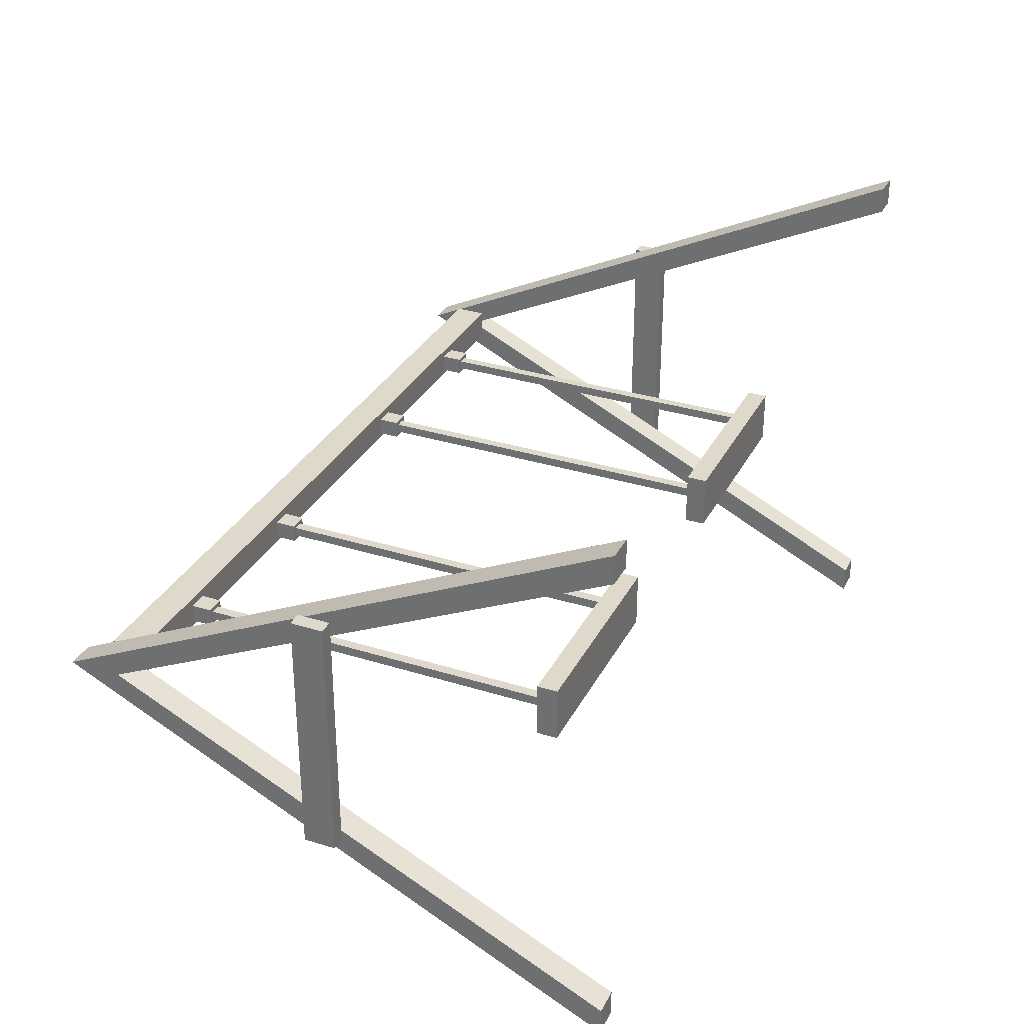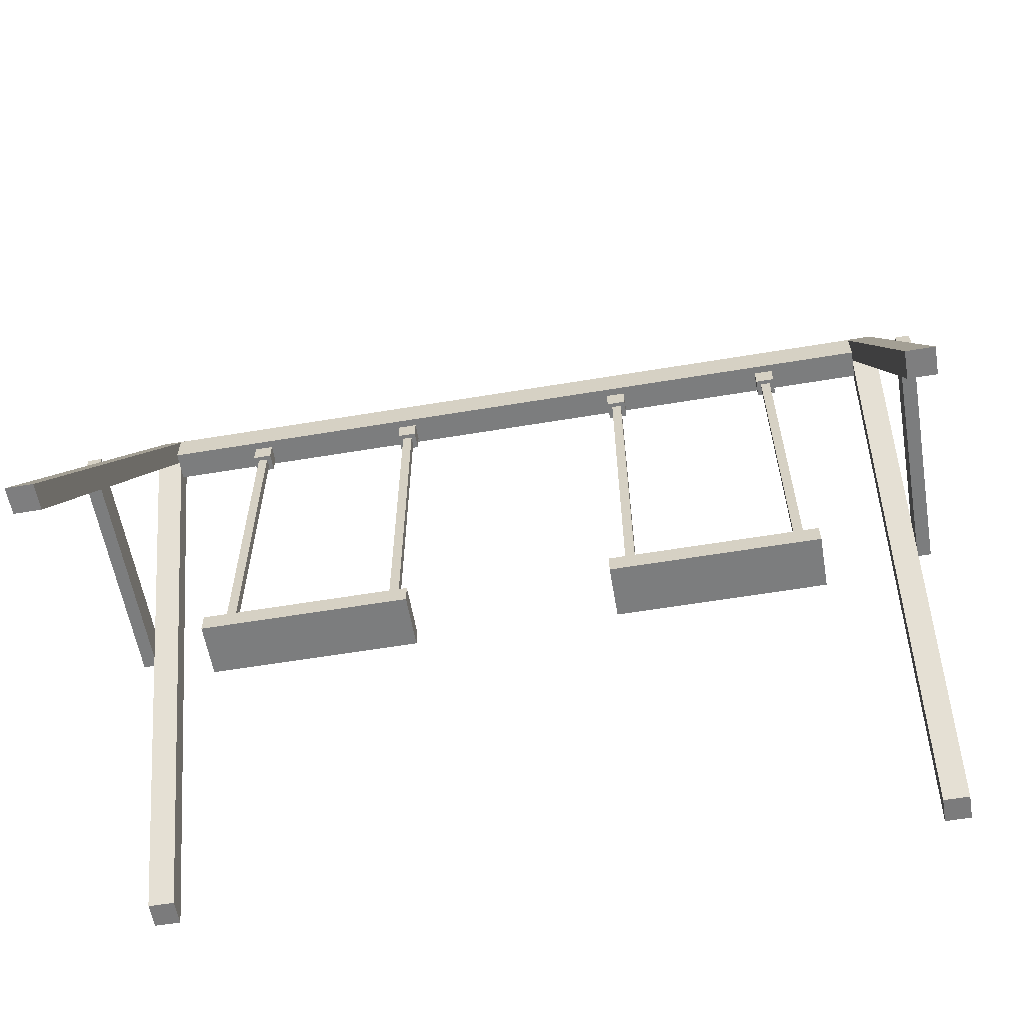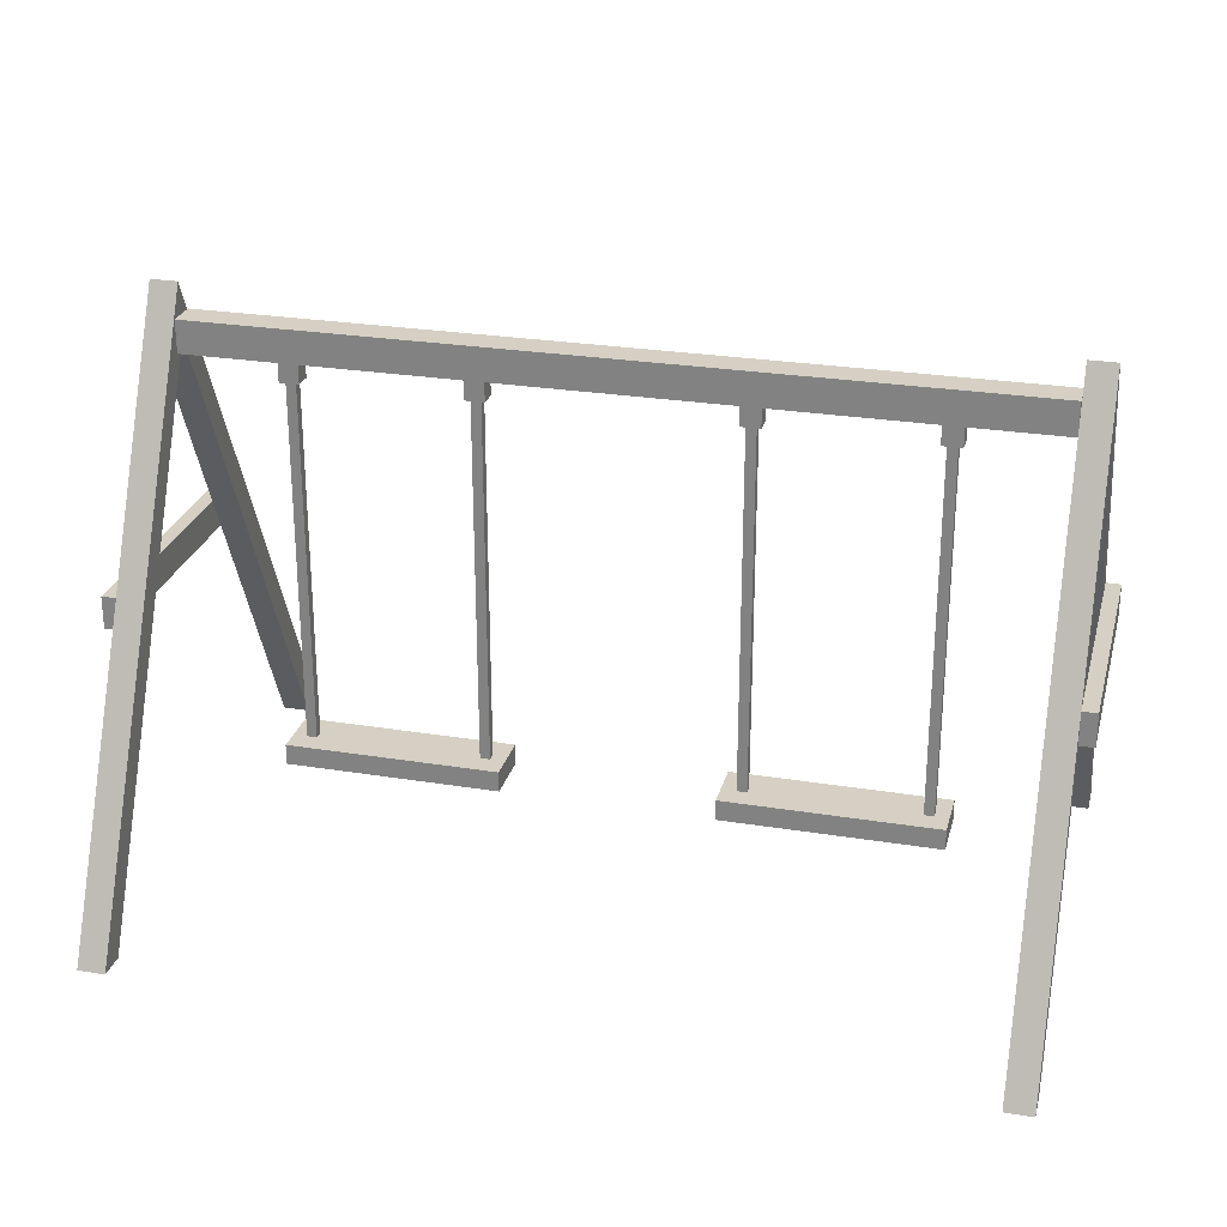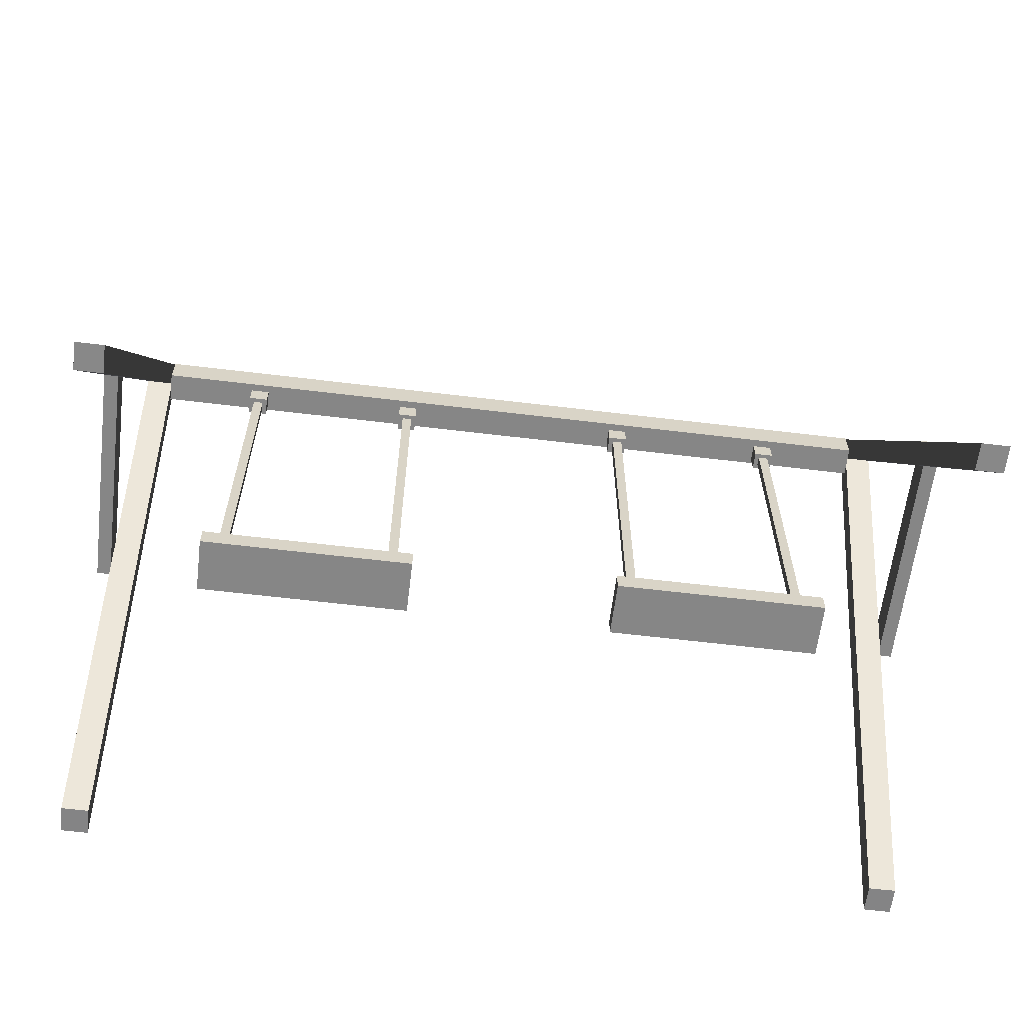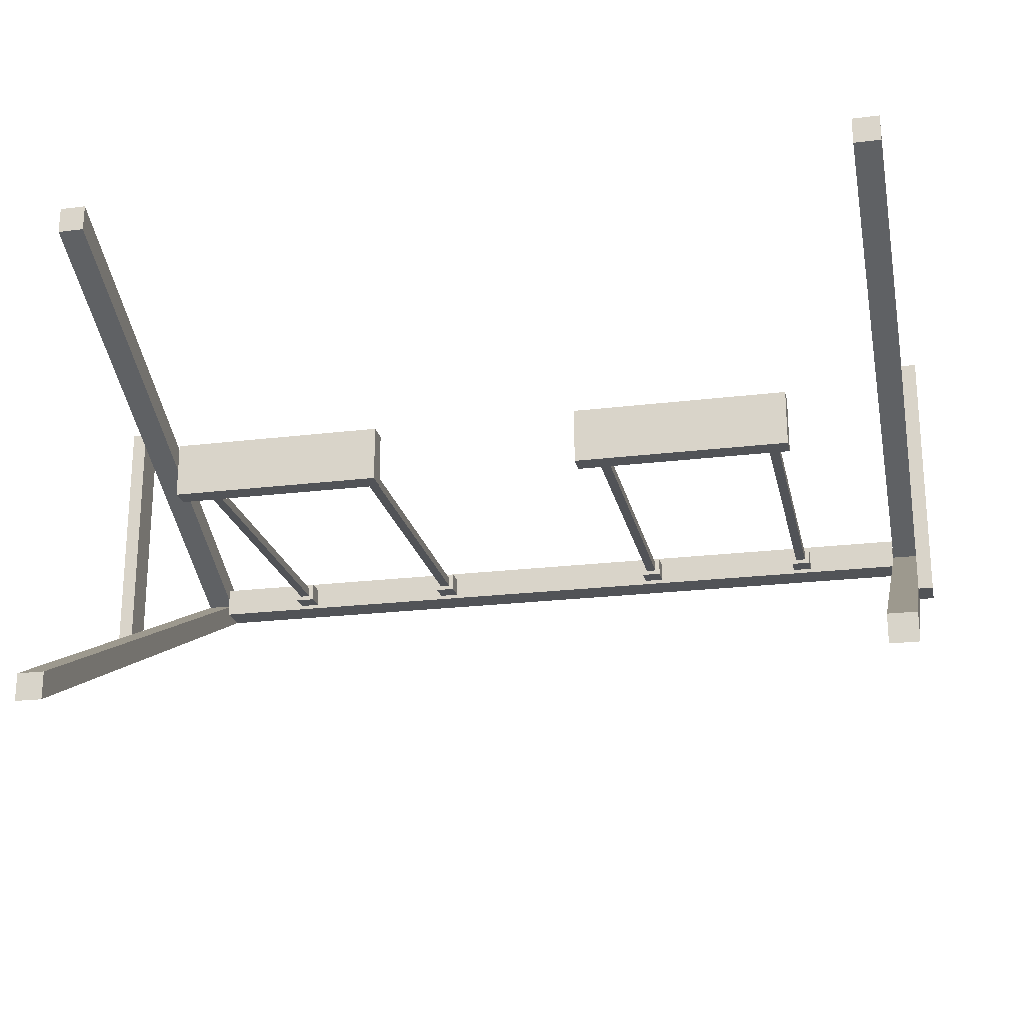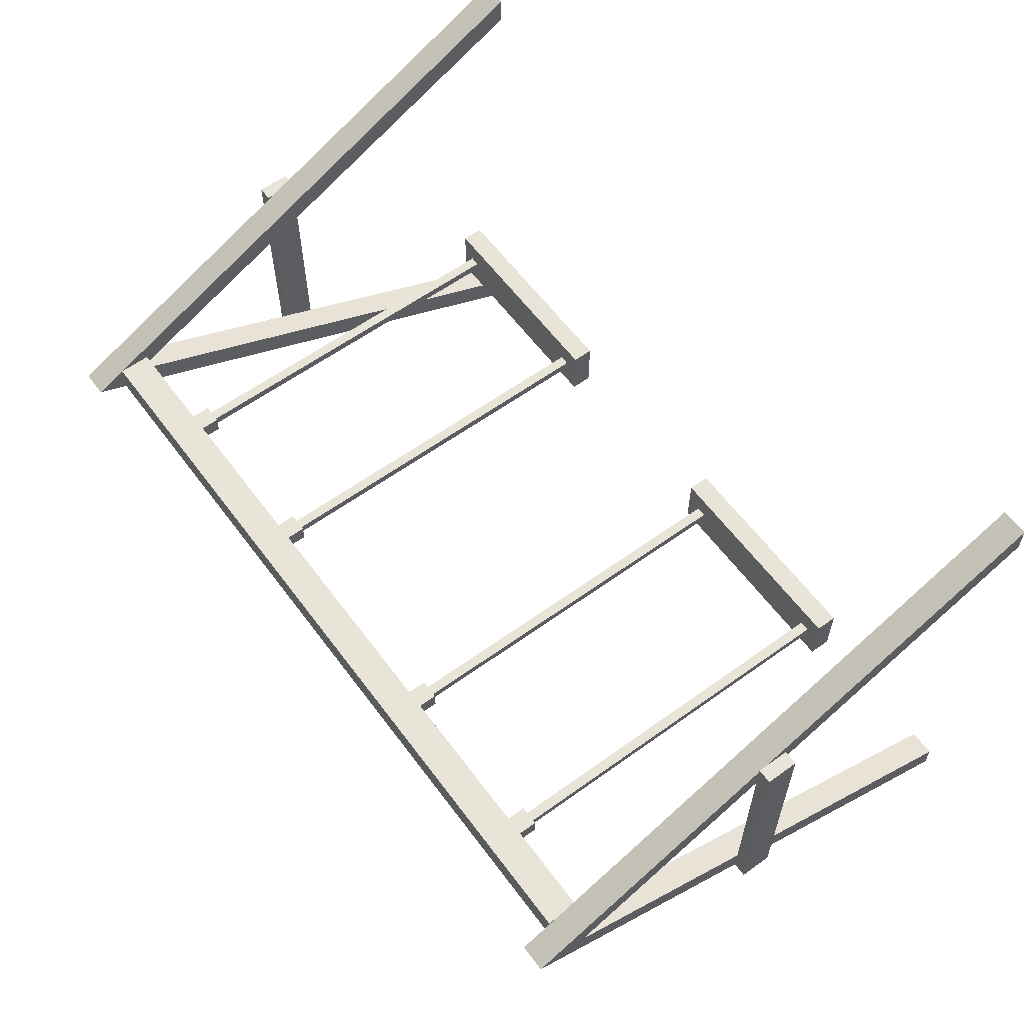
<metadata>
{"format":"obj","ext":"obj","renderer":"f3d","projection":"perspective","resolution":1024,"background":"white","views":[{"elev":31.8,"azim":-66.2,"up":"+Z"},{"elev":-59.0,"azim":9.8,"up":"+Y"},{"elev":26.2,"azim":-165.6,"up":"+Y"},{"elev":-62.1,"azim":-7.0,"up":"+Y"},{"elev":-22.1,"azim":12.1,"up":"+Z"},{"elev":60.1,"azim":-126.4,"up":"+Z"}]}
</metadata>
<code>
v -2.885 -0.001023 -1.75
v -3.082 -0.001023 -1.75
v -2.885 0.001023 -1.95
v -3.082 0.001023 -1.95
v -2.885 0.001023 1.95
v -3.082 0.001023 1.95
v -2.885 -0.001023 1.75
v -3.082 -0.001023 1.75
v -3.082 4.044 0
v -2.885 4.044 0
v -2.885 3.67 0
v -3.082 3.67 0
v 3.082 -0.001023 -1.75
v 2.885 -0.001023 -1.75
v 3.082 0.001023 -1.95
v 2.885 0.001023 -1.95
v 3.082 0.001023 1.95
v 2.885 0.001023 1.95
v 3.082 -0.001023 1.75
v 2.885 -0.001023 1.75
v 2.885 4.044 -0
v 3.082 4.044 -0
v 3.082 3.67 -0
v 2.885 3.67 -0
v 2.881 3.589 -0.1056
v -2.881 3.589 -0.1056
v 2.881 3.822 -0.1056
v -2.881 3.822 -0.1056
v 2.881 3.822 0.1139
v -2.881 3.822 0.1139
v 2.881 3.589 0.1139
v -2.881 3.589 0.1139
v -3.082 1.95 0.9213
v -3.082 1.95 -0.9004
v -3.082 2.184 0.9213
v -3.082 2.184 -0.9004
v -3.185 2.184 0.9213
v -3.185 2.184 -0.9004
v -3.185 1.95 0.9213
v -3.185 1.95 -0.9004
v 3.082 1.95 0.9213
v 3.082 1.95 -0.9004
v 3.082 2.184 0.9213
v 3.082 2.184 -0.9004
v 3.185 2.184 0.9213
v 3.185 2.184 -0.9004
v 3.185 1.95 0.9213
v 3.185 1.95 -0.9004
v -0.8191 3.612 -0.07527
v -0.8191 3.441 -0.07527
v -0.959 3.612 -0.07527
v -0.959 3.441 -0.07527
v -0.959 3.612 0.05616
v -0.959 3.441 0.05616
v -0.8191 3.612 0.05616
v -0.8191 3.441 0.05616
v -0.8534 3.496 -0.0431
v -0.8534 0.7755 -0.0431
v -0.9247 3.496 -0.0431
v -0.9247 0.7755 -0.0431
v -0.9247 3.496 0.02399
v -0.9247 0.7755 0.02399
v -0.8534 3.496 0.02399
v -0.8534 0.7755 0.02399
v -2.065 3.612 -0.07527
v -2.065 3.441 -0.07527
v -2.205 3.612 -0.07527
v -2.205 3.441 -0.07527
v -2.205 3.612 0.05616
v -2.205 3.441 0.05616
v -2.065 3.612 0.05616
v -2.065 3.441 0.05616
v -2.1 3.496 -0.0431
v -2.1 0.7755 -0.0431
v -2.171 3.496 -0.0431
v -2.171 0.7755 -0.0431
v -2.171 3.496 0.02399
v -2.171 0.7755 0.02399
v -2.1 3.496 0.02399
v -2.1 0.7755 0.02399
v -0.7459 0.6859 -0.198
v -2.27 0.6859 -0.198
v -0.7459 0.8342 -0.198
v -2.27 0.8342 -0.198
v -0.7459 0.8342 0.1965
v -2.27 0.8342 0.1965
v -0.7459 0.6859 0.1965
v -2.27 0.6859 0.1965
v 0.8191 3.612 -0.07527
v 0.8191 3.441 -0.07527
v 0.959 3.612 -0.07527
v 0.959 3.441 -0.07527
v 0.959 3.612 0.05616
v 0.959 3.441 0.05616
v 0.8191 3.612 0.05616
v 0.8191 3.441 0.05616
v 0.8534 3.496 -0.0431
v 0.8534 0.7755 -0.0431
v 0.9247 3.496 -0.0431
v 0.9247 0.7755 -0.0431
v 0.9247 3.496 0.02399
v 0.9247 0.7755 0.02399
v 0.8534 3.496 0.02399
v 0.8534 0.7755 0.02399
v 2.065 3.612 -0.07527
v 2.065 3.441 -0.07527
v 2.205 3.612 -0.07527
v 2.205 3.441 -0.07527
v 2.205 3.612 0.05616
v 2.205 3.441 0.05616
v 2.065 3.612 0.05616
v 2.065 3.441 0.05616
v 2.1 3.496 -0.0431
v 2.1 0.7755 -0.0431
v 2.171 3.496 -0.0431
v 2.171 0.7755 -0.0431
v 2.171 3.496 0.02399
v 2.171 0.7755 0.02399
v 2.1 3.496 0.02399
v 2.1 0.7755 0.02399
v 0.7459 0.6859 -0.198
v 2.27 0.6859 -0.198
v 0.7459 0.8342 -0.198
v 2.27 0.8342 -0.198
v 0.7459 0.8342 0.1965
v 2.27 0.8342 0.1965
v 0.7459 0.6859 0.1965
v 2.27 0.6859 0.1965
f 1 2 3
f 3 2 4
f 3 4 10
f 10 4 9
f 5 6 7
f 7 6 8
f 11 12 1
f 1 12 2
f 2 12 4
f 4 12 9
f 1 3 11
f 11 3 10
f 10 9 5
f 5 9 6
f 7 11 5
f 5 11 10
f 7 8 11
f 11 8 12
f 9 12 6
f 6 12 8
f 13 14 15
f 15 14 16
f 15 16 22
f 22 16 21
f 17 18 19
f 19 18 20
f 23 24 13
f 13 24 14
f 14 24 16
f 16 24 21
f 13 15 23
f 23 15 22
f 22 21 17
f 17 21 18
f 19 23 17
f 17 23 22
f 19 20 23
f 23 20 24
f 21 24 18
f 18 24 20
f 25 26 27
f 27 26 28
f 27 28 29
f 29 28 30
f 29 30 31
f 31 30 32
f 31 32 25
f 25 32 26
f 26 32 28
f 28 32 30
f 31 25 29
f 29 25 27
f 33 34 35
f 35 34 36
f 35 36 37
f 37 36 38
f 37 38 39
f 39 38 40
f 39 40 33
f 33 40 34
f 34 40 36
f 36 40 38
f 39 33 37
f 37 33 35
f 41 43 42
f 42 43 44
f 43 45 44
f 44 45 46
f 45 47 46
f 46 47 48
f 47 41 48
f 48 41 42
f 42 44 48
f 48 44 46
f 47 45 41
f 41 45 43
f 49 50 51
f 51 50 52
f 51 52 53
f 53 52 54
f 53 54 55
f 55 54 56
f 55 56 49
f 49 56 50
f 50 56 52
f 52 56 54
f 55 49 53
f 53 49 51
f 57 58 59
f 59 58 60
f 59 60 61
f 61 60 62
f 61 62 63
f 63 62 64
f 63 64 57
f 57 64 58
f 58 64 60
f 60 64 62
f 63 57 61
f 61 57 59
f 65 66 67
f 67 66 68
f 67 68 69
f 69 68 70
f 69 70 71
f 71 70 72
f 71 72 65
f 65 72 66
f 66 72 68
f 68 72 70
f 71 65 69
f 69 65 67
f 73 74 75
f 75 74 76
f 75 76 77
f 77 76 78
f 77 78 79
f 79 78 80
f 79 80 73
f 73 80 74
f 74 80 76
f 76 80 78
f 79 73 77
f 77 73 75
f 81 82 83
f 83 82 84
f 83 84 85
f 85 84 86
f 85 86 87
f 87 86 88
f 87 88 81
f 81 88 82
f 82 88 84
f 84 88 86
f 87 81 85
f 85 81 83
f 89 91 90
f 90 91 92
f 91 93 92
f 92 93 94
f 93 95 94
f 94 95 96
f 95 89 96
f 96 89 90
f 90 92 96
f 96 92 94
f 95 93 89
f 89 93 91
f 97 99 98
f 98 99 100
f 99 101 100
f 100 101 102
f 101 103 102
f 102 103 104
f 103 97 104
f 104 97 98
f 98 100 104
f 104 100 102
f 103 101 97
f 97 101 99
f 105 107 106
f 106 107 108
f 107 109 108
f 108 109 110
f 109 111 110
f 110 111 112
f 111 105 112
f 112 105 106
f 106 108 112
f 112 108 110
f 111 109 105
f 105 109 107
f 113 115 114
f 114 115 116
f 115 117 116
f 116 117 118
f 117 119 118
f 118 119 120
f 119 113 120
f 120 113 114
f 114 116 120
f 120 116 118
f 119 117 113
f 113 117 115
f 121 123 122
f 122 123 124
f 123 125 124
f 124 125 126
f 125 127 126
f 126 127 128
f 127 121 128
f 128 121 122
f 122 124 128
f 128 124 126
f 127 125 121
f 121 125 123

</code>
